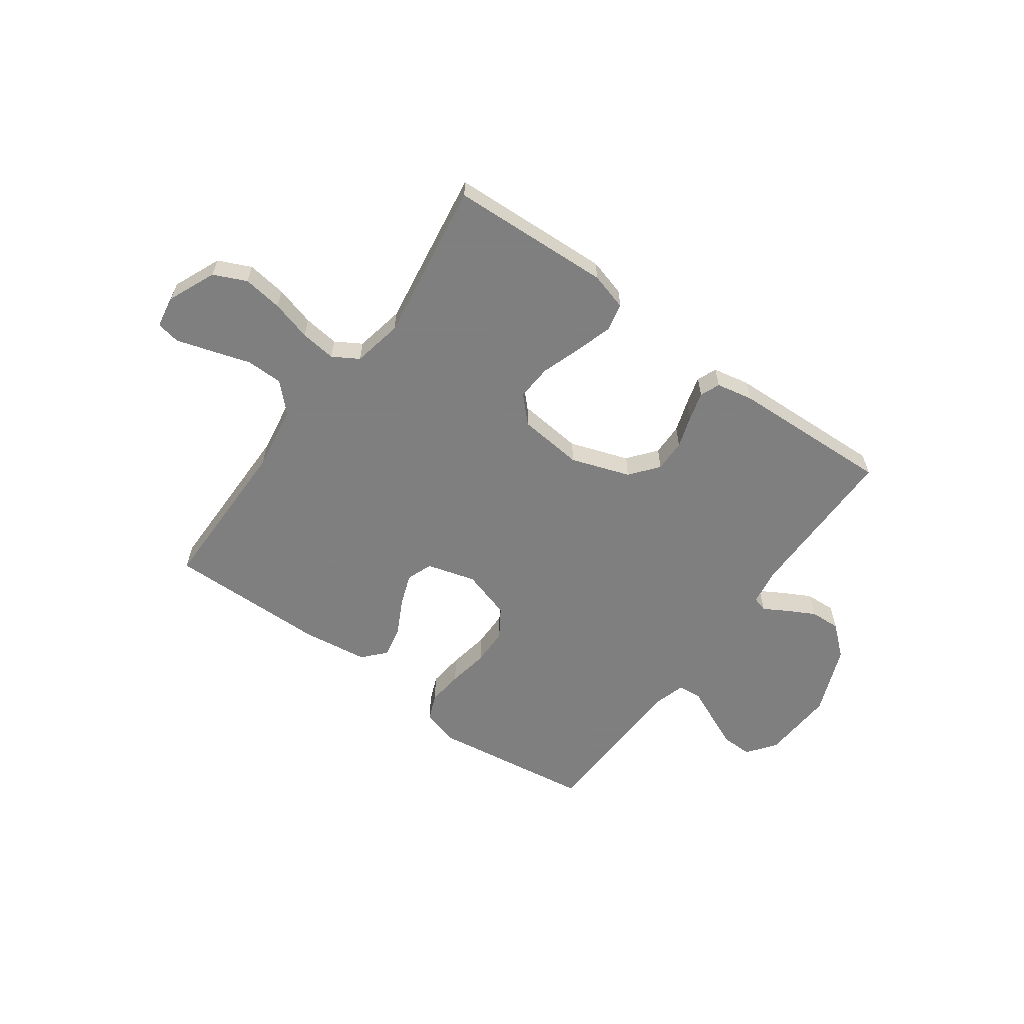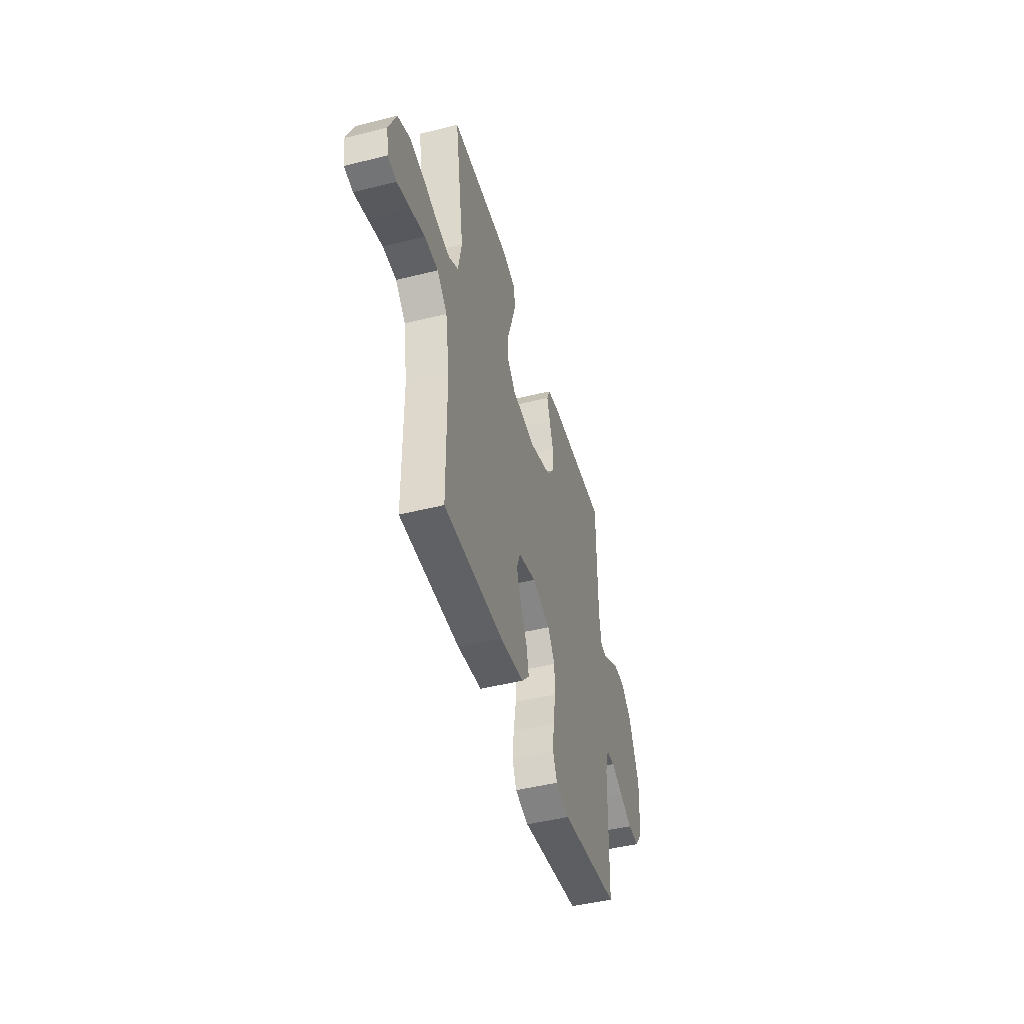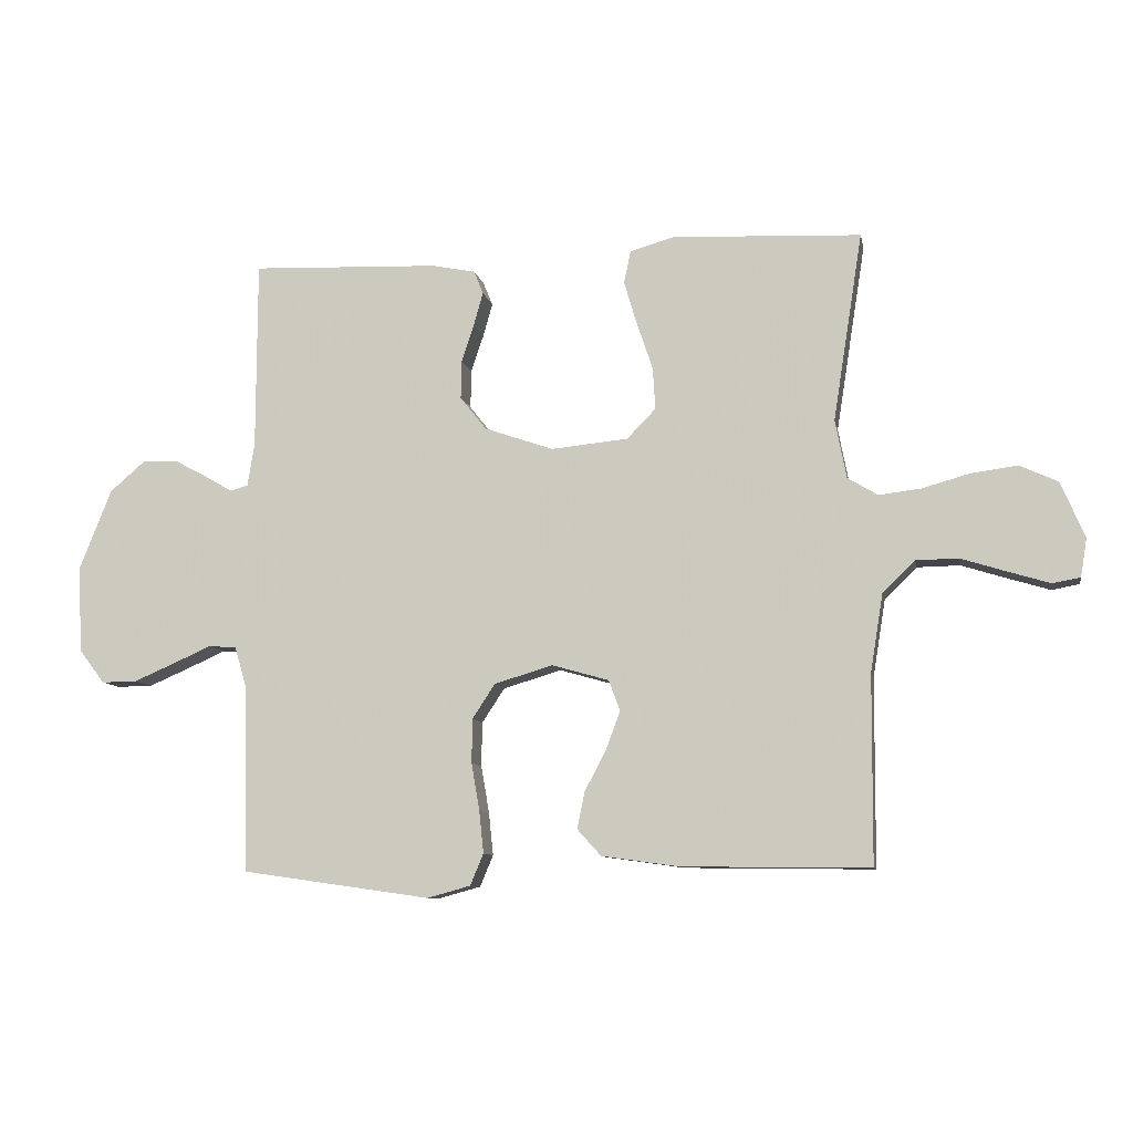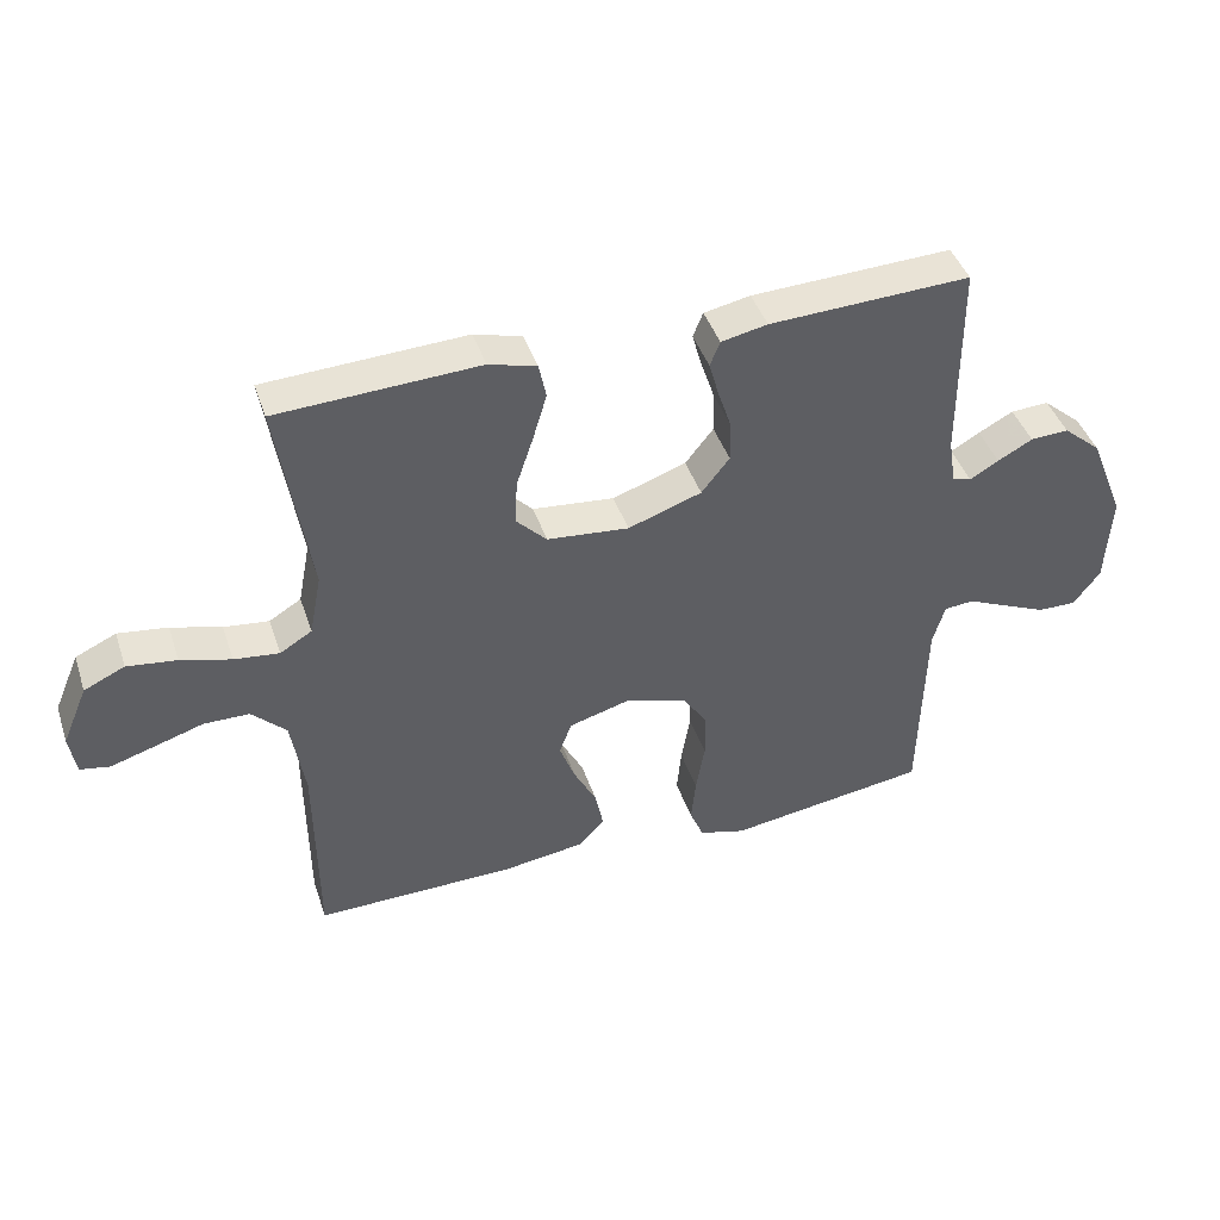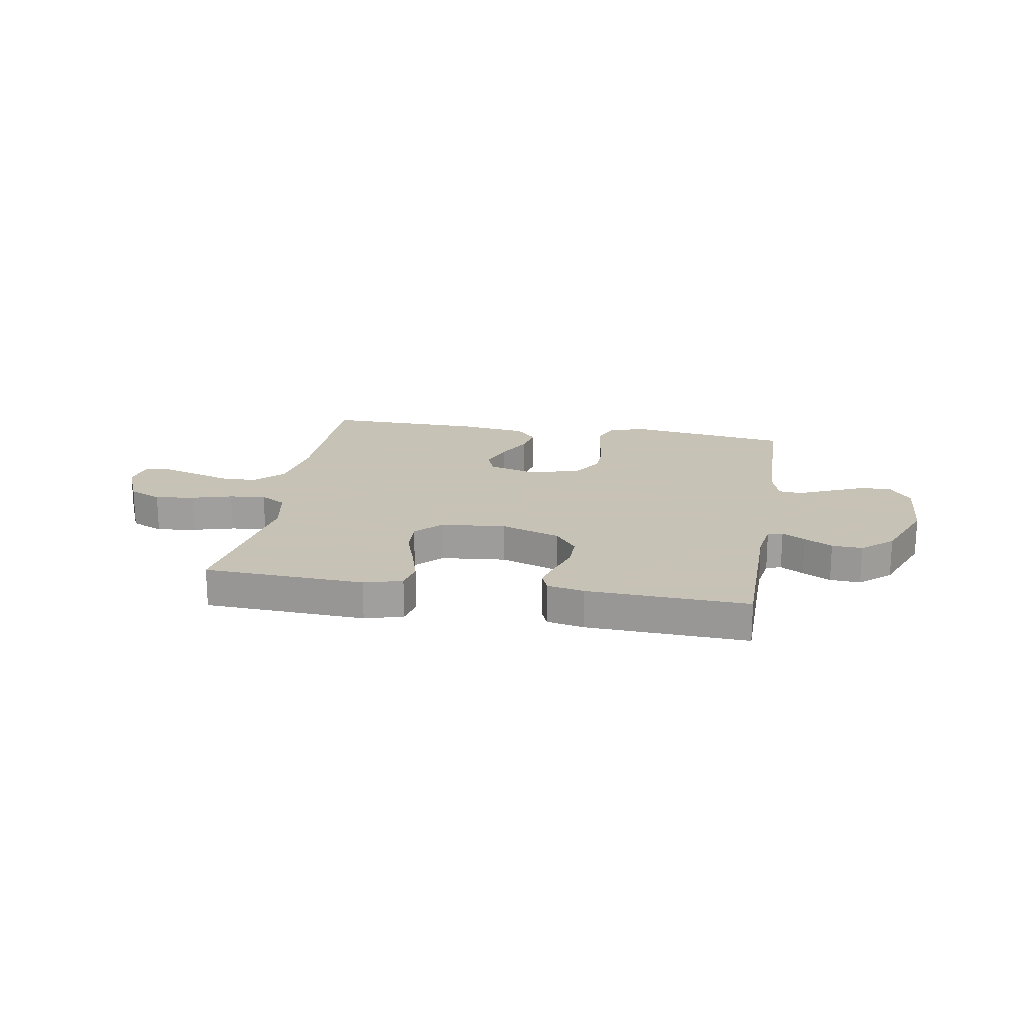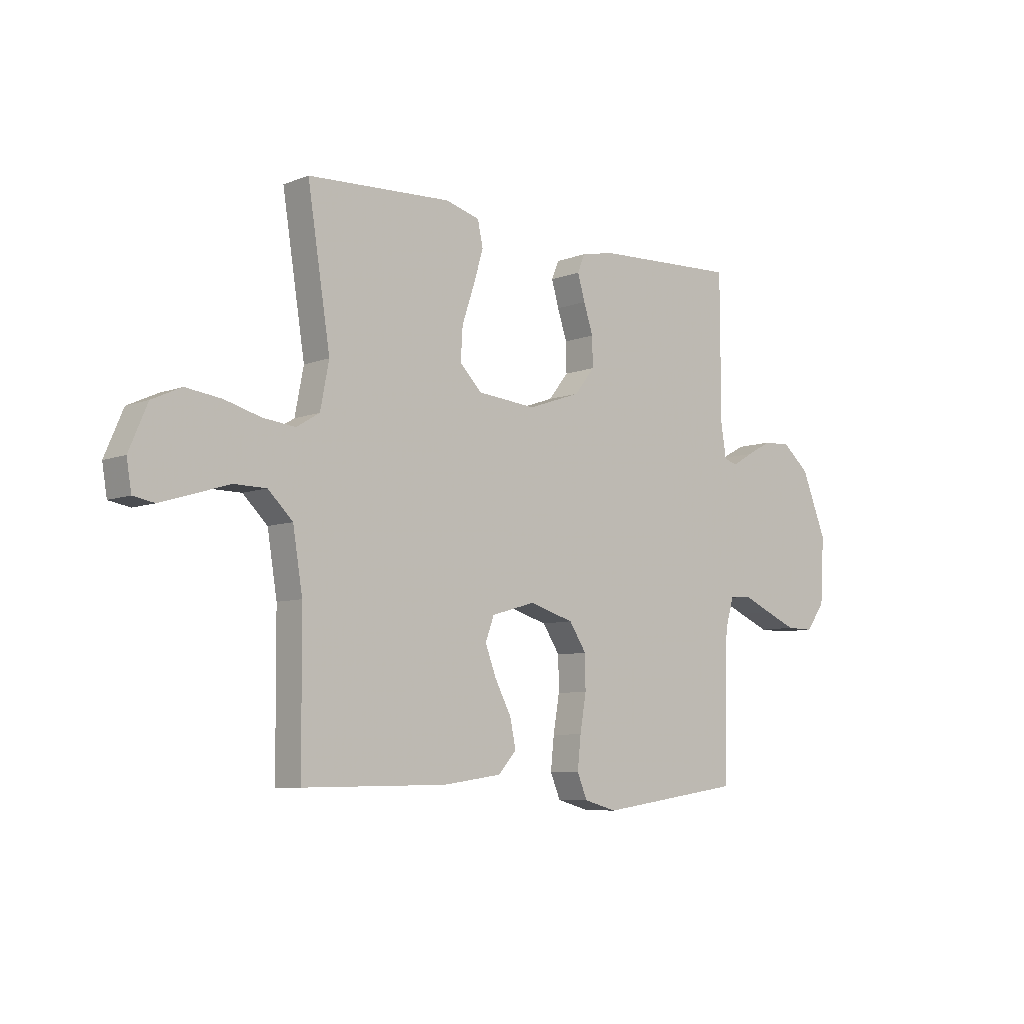
<metadata>
{"format":"obj","ext":"obj","renderer":"f3d","projection":"perspective","resolution":1024,"background":"white","views":[{"elev":-59.9,"azim":-36.0,"up":"+Y"},{"elev":-46.5,"azim":-74.1,"up":"+Z"},{"elev":-9.1,"azim":-169.2,"up":"+Z"},{"elev":42.9,"azim":-18.1,"up":"+Z"},{"elev":19.1,"azim":9.7,"up":"+Y"},{"elev":-7.2,"azim":-42.1,"up":"+Z"}]}
</metadata>
<code>
v 0.5 0.07 0.5
v 0.501 0.07 0.2
v 0.512 0.07 0.131
v 0.54 0.07 0.123
v 0.583 0.07 0.148
v 0.635 0.07 0.176
v 0.692 0.07 0.179
v 0.749 0.07 0.13
v 0.801 0.07 0
v 0.793 0.07 -0.137
v 0.753 0.07 -0.19
v 0.696 0.07 -0.189
v 0.631 0.07 -0.161
v 0.57 0.07 -0.134
v 0.526 0.07 -0.138
v 0.508 0.07 -0.2
v 0.5 0.07 -0.5
v 0.2 0.07 -0.543
v 0.131 0.07 -0.524
v 0.11 0.07 -0.474
v 0.117 0.07 -0.407
v 0.13 0.07 -0.331
v 0.129 0.07 -0.261
v 0.093 0.07 -0.206
v 0 0.07 -0.178
v -0.091 0.07 -0.204
v -0.109 0.07 -0.253
v -0.086 0.07 -0.314
v -0.052 0.07 -0.379
v -0.04 0.07 -0.437
v -0.078 0.07 -0.479
v -0.2 0.07 -0.496
v -0.5 0.07 -0.5
v -0.502 0.07 -0.2
v -0.522 0.07 -0.077
v -0.573 0.07 -0.027
v -0.641 0.07 -0.026
v -0.714 0.07 -0.049
v -0.78 0.07 -0.069
v -0.824 0.07 -0.061
v -0.834 0.07 0
v -0.796 0.07 0.089
v -0.735 0.07 0.117
v -0.661 0.07 0.107
v -0.586 0.07 0.086
v -0.519 0.07 0.078
v -0.471 0.07 0.107
v -0.453 0.07 0.2
v -0.5 0.07 0.5
v -0.2 0.07 0.514
v -0.129 0.07 0.494
v -0.118 0.07 0.442
v -0.139 0.07 0.372
v -0.164 0.07 0.298
v -0.168 0.07 0.231
v -0.122 0.07 0.184
v 0 0.07 0.172
v 0.11 0.07 0.21
v 0.152 0.07 0.263
v 0.151 0.07 0.324
v 0.131 0.07 0.384
v 0.116 0.07 0.437
v 0.131 0.07 0.474
v 0.2 0.07 0.488
v 0.5 0 0.5
v 0.501 0 0.2
v 0.512 0 0.131
v 0.54 0 0.123
v 0.583 0 0.148
v 0.635 0 0.176
v 0.692 0 0.179
v 0.749 0 0.13
v 0.801 0 0
v 0.793 0 -0.137
v 0.753 0 -0.19
v 0.696 0 -0.189
v 0.631 0 -0.161
v 0.57 0 -0.134
v 0.526 0 -0.138
v 0.508 0 -0.2
v 0.5 0 -0.5
v 0.2 0 -0.543
v 0.131 0 -0.524
v 0.11 0 -0.474
v 0.117 0 -0.407
v 0.13 0 -0.331
v 0.129 0 -0.261
v 0.093 0 -0.206
v 0 0 -0.178
v -0.091 0 -0.204
v -0.109 0 -0.253
v -0.086 0 -0.314
v -0.052 0 -0.379
v -0.04 0 -0.437
v -0.078 0 -0.479
v -0.2 0 -0.496
v -0.5 0 -0.5
v -0.502 0 -0.2
v -0.522 0 -0.077
v -0.573 0 -0.027
v -0.641 0 -0.026
v -0.714 0 -0.049
v -0.78 0 -0.069
v -0.824 0 -0.061
v -0.834 0 0
v -0.796 0 0.089
v -0.735 0 0.117
v -0.661 0 0.107
v -0.586 0 0.086
v -0.519 0 0.078
v -0.471 0 0.107
v -0.453 0 0.2
v -0.5 0 0.5
v -0.2 0 0.514
v -0.129 0 0.494
v -0.118 0 0.442
v -0.139 0 0.372
v -0.164 0 0.298
v -0.168 0 0.231
v -0.122 0 0.184
v 0 0 0.172
v 0.11 0 0.21
v 0.152 0 0.263
v 0.151 0 0.324
v 0.131 0 0.384
v 0.116 0 0.437
v 0.131 0 0.474
v 0.2 0 0.488
f 64 1 2
f 63 64 2
f 62 63 2
f 61 62 2
f 60 61 2
f 59 60 2 3
f 58 59 3
f 57 58 3 4
f 52 53 54
f 51 52 54
f 50 51 54
f 49 50 54
f 48 49 54
f 47 48 54 55
f 46 47 55 56
f 43 44 45
f 42 43 45
f 41 42 45
f 40 41 45
f 39 40 45
f 38 39 45
f 37 38 45
f 36 37 45 46
f 46 56 57
f 36 46 57
f 35 36 57
f 32 33 34
f 31 32 34
f 30 31 34
f 29 30 34
f 28 29 34
f 27 28 34 35
f 20 21 22
f 19 20 22
f 18 19 22
f 17 18 22
f 16 17 22
f 15 16 22 23
f 12 13 14
f 11 12 14
f 10 11 14
f 9 10 14
f 8 9 14
f 7 8 14
f 6 7 14
f 5 6 14
f 4 5 14
f 4 14 15
f 15 23 24
f 4 15 24
f 57 4 24
f 26 27 35 57
f 57 24 25
f 25 26 57
f 66 65 128
f 66 128 127
f 66 127 126
f 66 126 125
f 66 125 124
f 67 66 124 123
f 67 123 122
f 68 67 122 121
f 118 117 116
f 118 116 115
f 118 115 114
f 118 114 113
f 118 113 112
f 119 118 112 111
f 120 119 111 110
f 109 108 107
f 109 107 106
f 109 106 105
f 109 105 104
f 109 104 103
f 109 103 102
f 109 102 101
f 110 109 101 100
f 121 120 110
f 121 110 100
f 121 100 99
f 98 97 96
f 98 96 95
f 98 95 94
f 98 94 93
f 98 93 92
f 99 98 92 91
f 86 85 84
f 86 84 83
f 86 83 82
f 86 82 81
f 86 81 80
f 87 86 80 79
f 78 77 76
f 78 76 75
f 78 75 74
f 78 74 73
f 78 73 72
f 78 72 71
f 78 71 70
f 78 70 69
f 78 69 68
f 79 78 68
f 88 87 79
f 88 79 68
f 88 68 121
f 121 99 91 90
f 89 88 121
f 121 90 89
f 1 65 66 2
f 2 66 67 3
f 3 67 68 4
f 4 68 69 5
f 5 69 70 6
f 6 70 71 7
f 7 71 72 8
f 8 72 73 9
f 9 73 74 10
f 10 74 75 11
f 11 75 76 12
f 12 76 77 13
f 13 77 78 14
f 14 78 79 15
f 15 79 80 16
f 16 80 81 17
f 17 81 82 18
f 18 82 83 19
f 19 83 84 20
f 20 84 85 21
f 21 85 86 22
f 22 86 87 23
f 23 87 88 24
f 24 88 89 25
f 25 89 90 26
f 26 90 91 27
f 27 91 92 28
f 28 92 93 29
f 29 93 94 30
f 30 94 95 31
f 31 95 96 32
f 32 96 97 33
f 33 97 98 34
f 34 98 99 35
f 35 99 100 36
f 36 100 101 37
f 37 101 102 38
f 38 102 103 39
f 39 103 104 40
f 40 104 105 41
f 41 105 106 42
f 42 106 107 43
f 43 107 108 44
f 44 108 109 45
f 45 109 110 46
f 46 110 111 47
f 47 111 112 48
f 48 112 113 49
f 49 113 114 50
f 50 114 115 51
f 51 115 116 52
f 52 116 117 53
f 53 117 118 54
f 54 118 119 55
f 55 119 120 56
f 56 120 121 57
f 57 121 122 58
f 58 122 123 59
f 59 123 124 60
f 60 124 125 61
f 61 125 126 62
f 62 126 127 63
f 63 127 128 64
f 64 128 65 1

</code>
